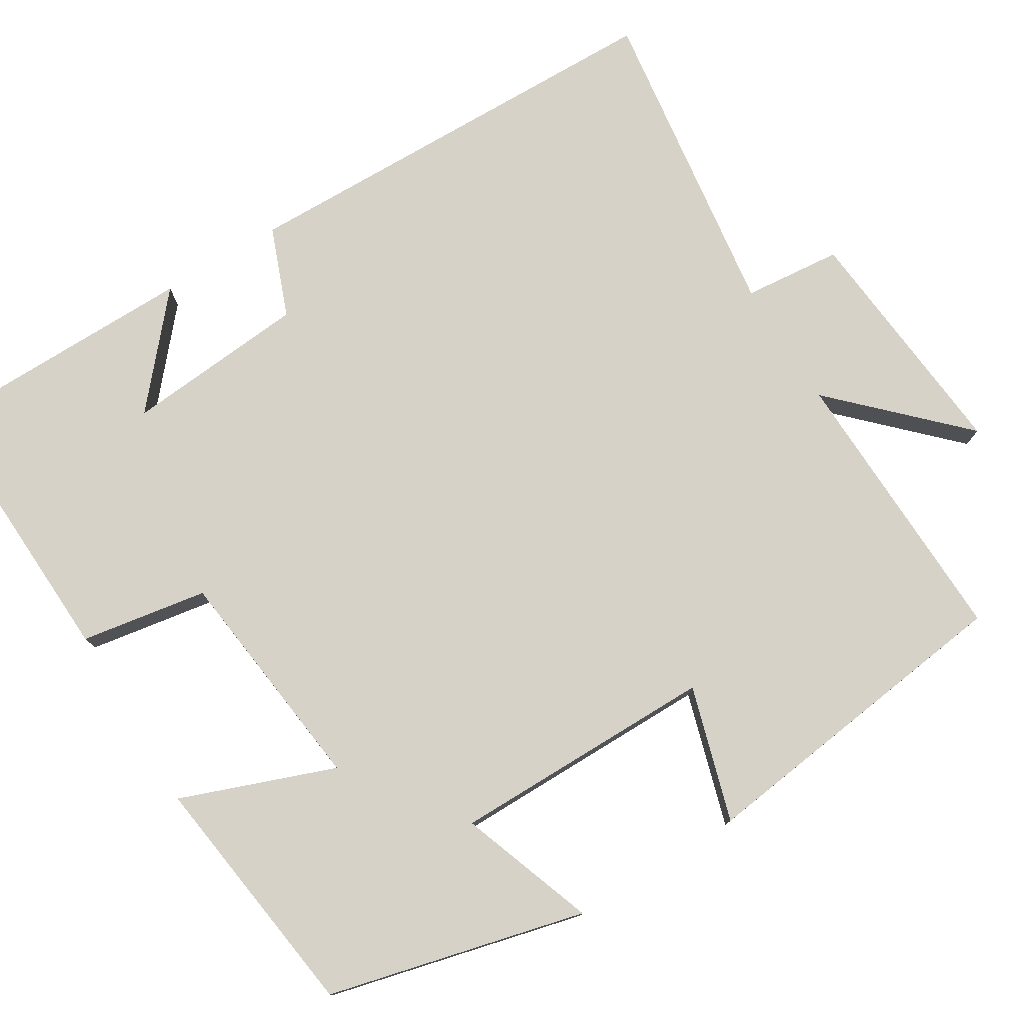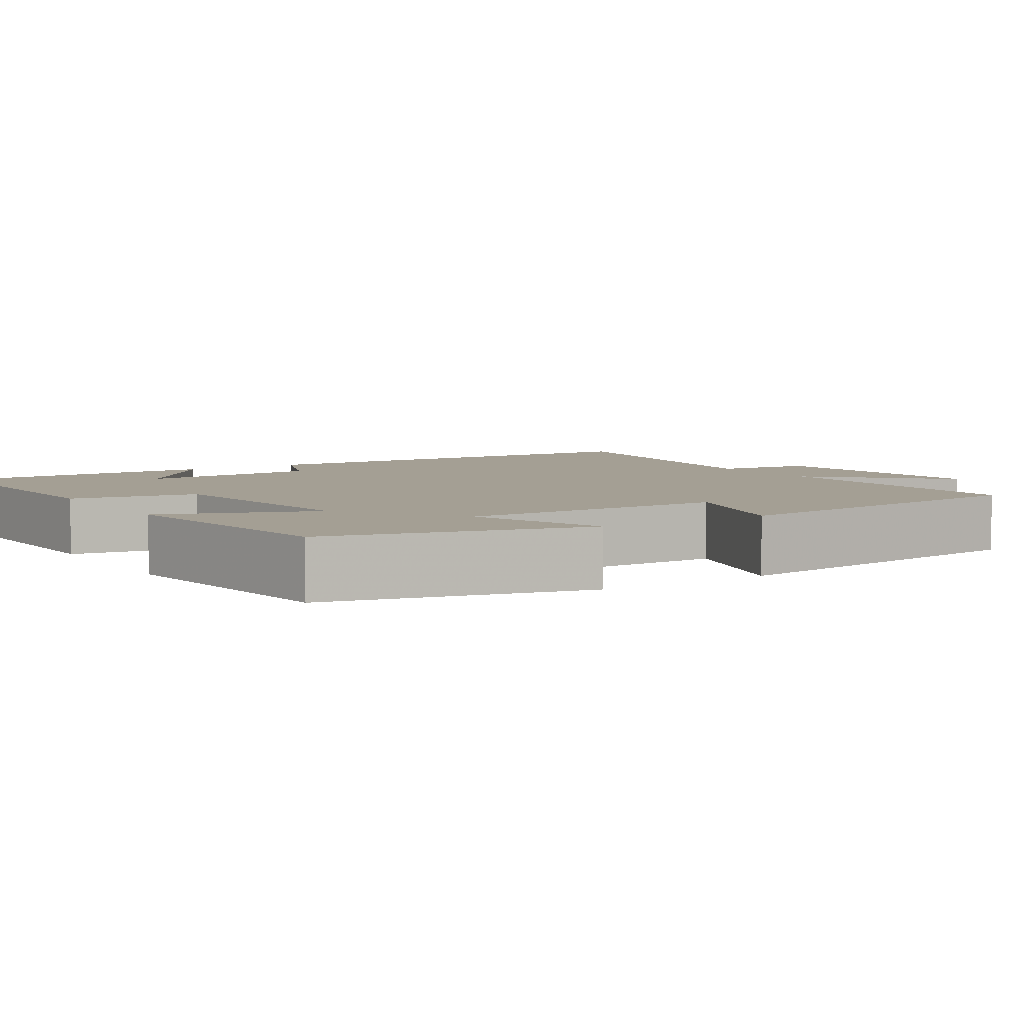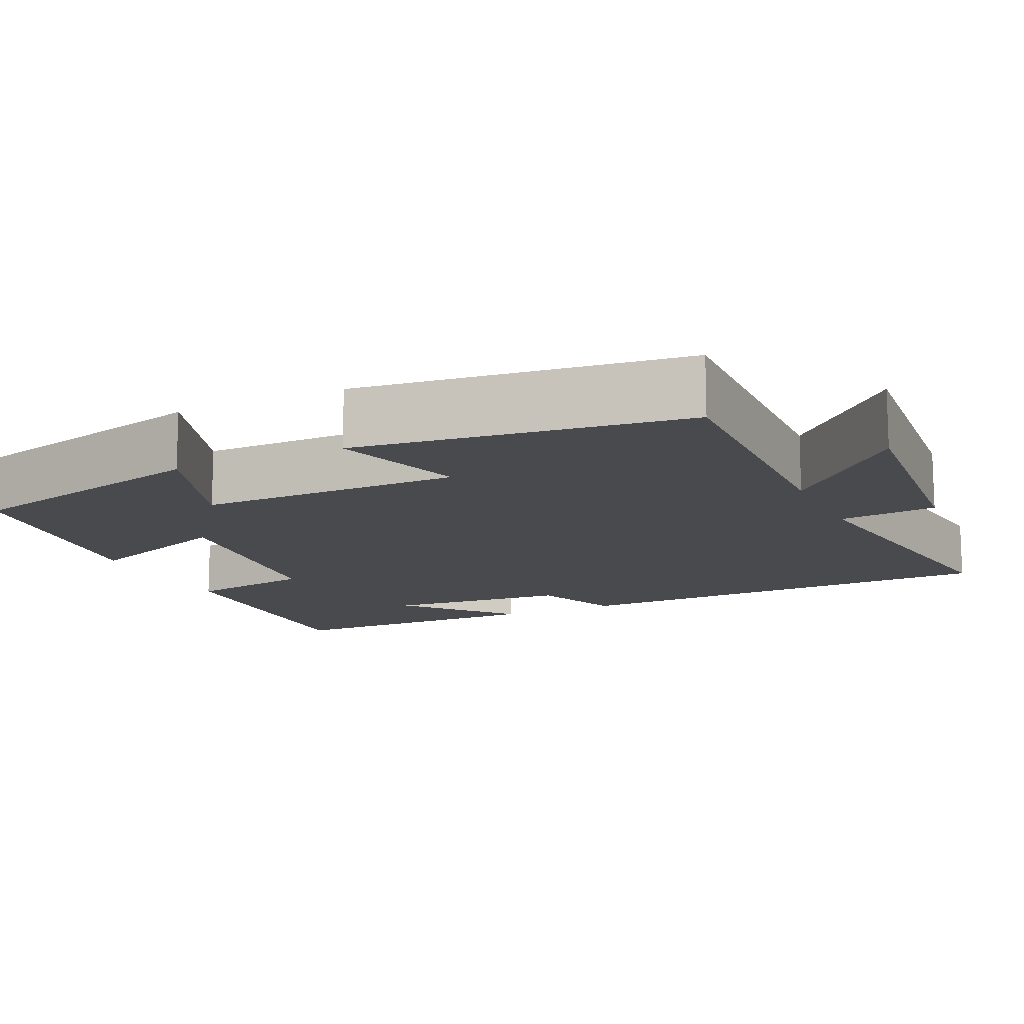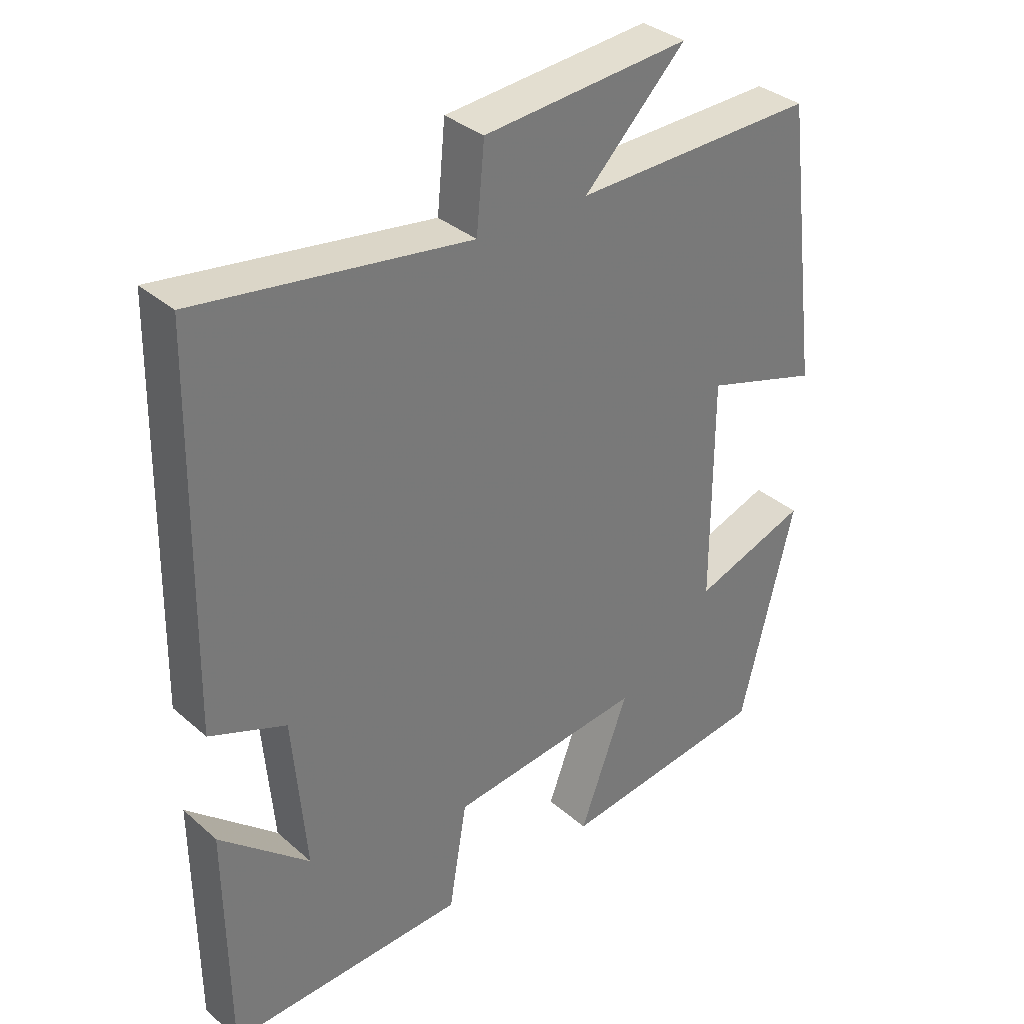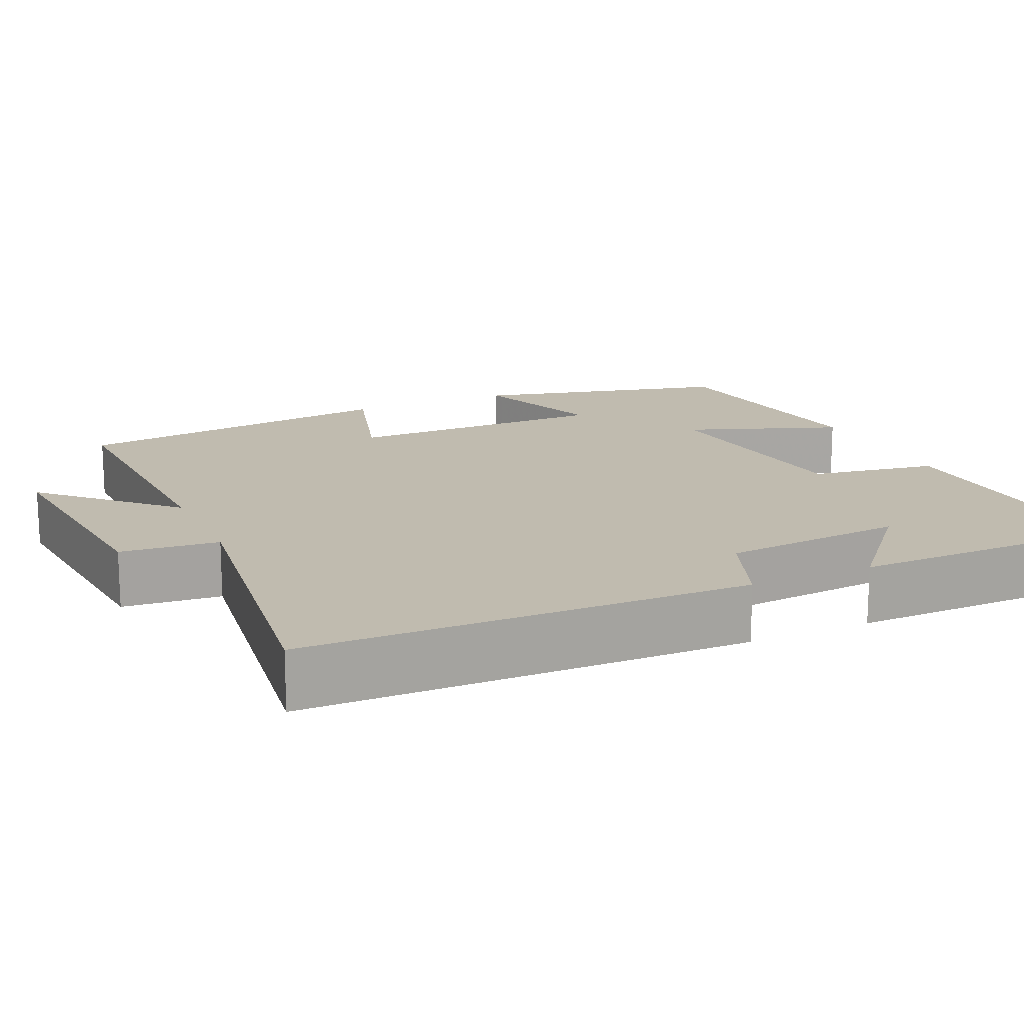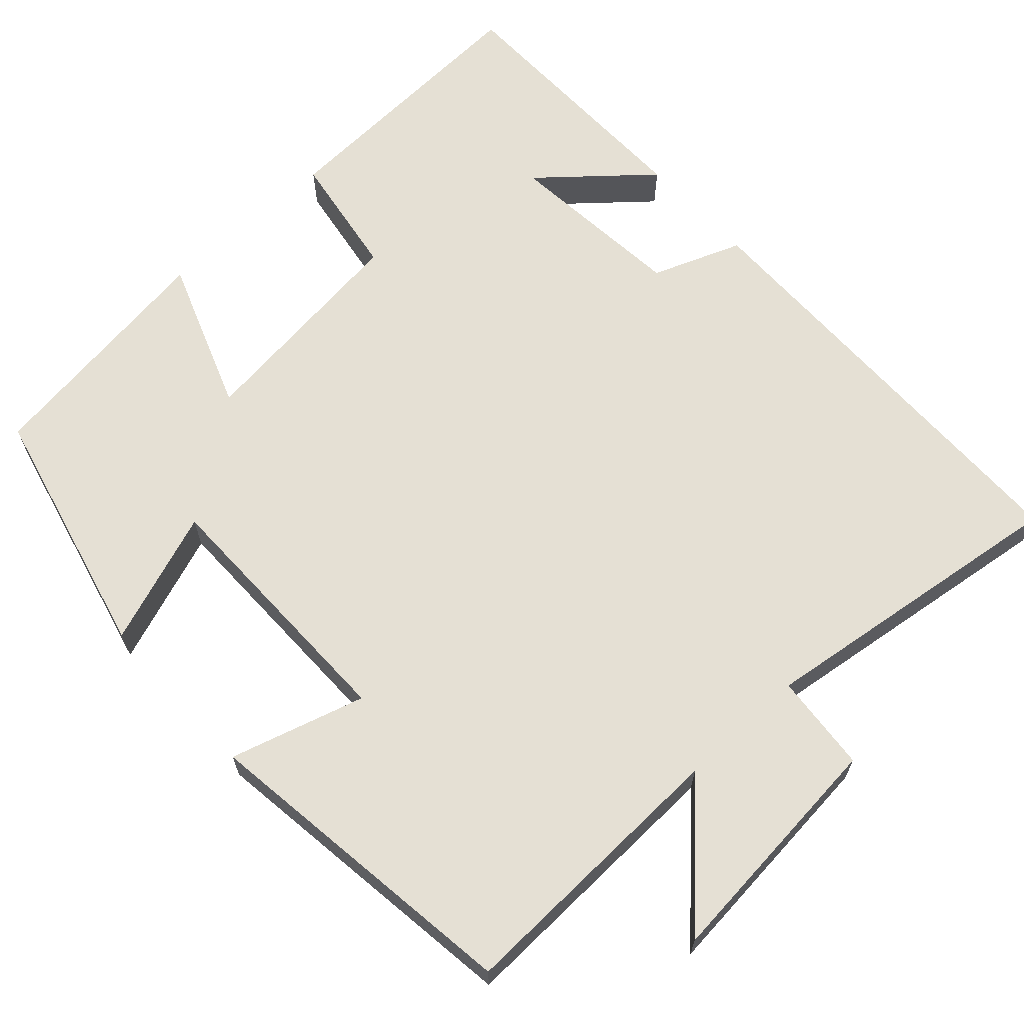
<metadata>
{"format":"obj","ext":"obj","renderer":"f3d","projection":"perspective","resolution":1024,"background":"white","views":[{"elev":77.5,"azim":-121.5,"up":"+Y"},{"elev":5.5,"azim":-122.6,"up":"+Y"},{"elev":-13.3,"azim":-64.8,"up":"+Y"},{"elev":34.2,"azim":139.3,"up":"+Z"},{"elev":16.1,"azim":65.5,"up":"+Y"},{"elev":65.2,"azim":-42.7,"up":"+Y"}]}
</metadata>
<code>
v -0.447 0.07 0.511
v -0.085 0.07 0.5
v -0.237 0.07 0.653
v 0.071 0.07 0.625
v 0.083 0.07 0.5
v 0.489 0.07 0.556
v 0.5 0.07 -0.008
v 0.386 0.07 -0.052
v 0.366 0.07 -0.284
v 0.5 0.07 -0.168
v 0.497 0.07 -0.515
v 0.14 0.07 -0.5
v 0.113 0.07 -0.339
v -0.177 0.07 -0.305
v -0.104 0.07 -0.5
v -0.419 0.07 -0.458
v -0.5 0.07 -0.132
v -0.329 0.07 -0.193
v -0.329 0.07 0.143
v -0.5 0.07 0.092
v -0.447 0 0.511
v -0.085 0 0.5
v -0.237 0 0.653
v 0.071 0 0.625
v 0.083 0 0.5
v 0.489 0 0.556
v 0.5 0 -0.008
v 0.386 0 -0.052
v 0.366 0 -0.284
v 0.5 0 -0.168
v 0.497 0 -0.515
v 0.14 0 -0.5
v 0.113 0 -0.339
v -0.177 0 -0.305
v -0.104 0 -0.5
v -0.419 0 -0.458
v -0.5 0 -0.132
v -0.329 0 -0.193
v -0.329 0 0.143
v -0.5 0 0.092
f 19 20 1 2
f 18 19 2
f 15 16 17 18
f 14 15 18
f 13 14 18 2
f 11 12 13
f 11 13 2
f 9 10 11
f 9 11 2
f 8 9 2
f 5 6 7 8
f 5 8 2
f 2 3 4 5
f 22 21 40 39
f 22 39 38
f 38 37 36 35
f 38 35 34
f 22 38 34 33
f 33 32 31
f 22 33 31
f 31 30 29
f 22 31 29
f 22 29 28
f 28 27 26 25
f 22 28 25
f 25 24 23 22
f 1 21 22 2
f 2 22 23 3
f 3 23 24 4
f 4 24 25 5
f 5 25 26 6
f 6 26 27 7
f 7 27 28 8
f 8 28 29 9
f 9 29 30 10
f 10 30 31 11
f 11 31 32 12
f 12 32 33 13
f 13 33 34 14
f 14 34 35 15
f 15 35 36 16
f 16 36 37 17
f 17 37 38 18
f 18 38 39 19
f 19 39 40 20
f 20 40 21 1

</code>
